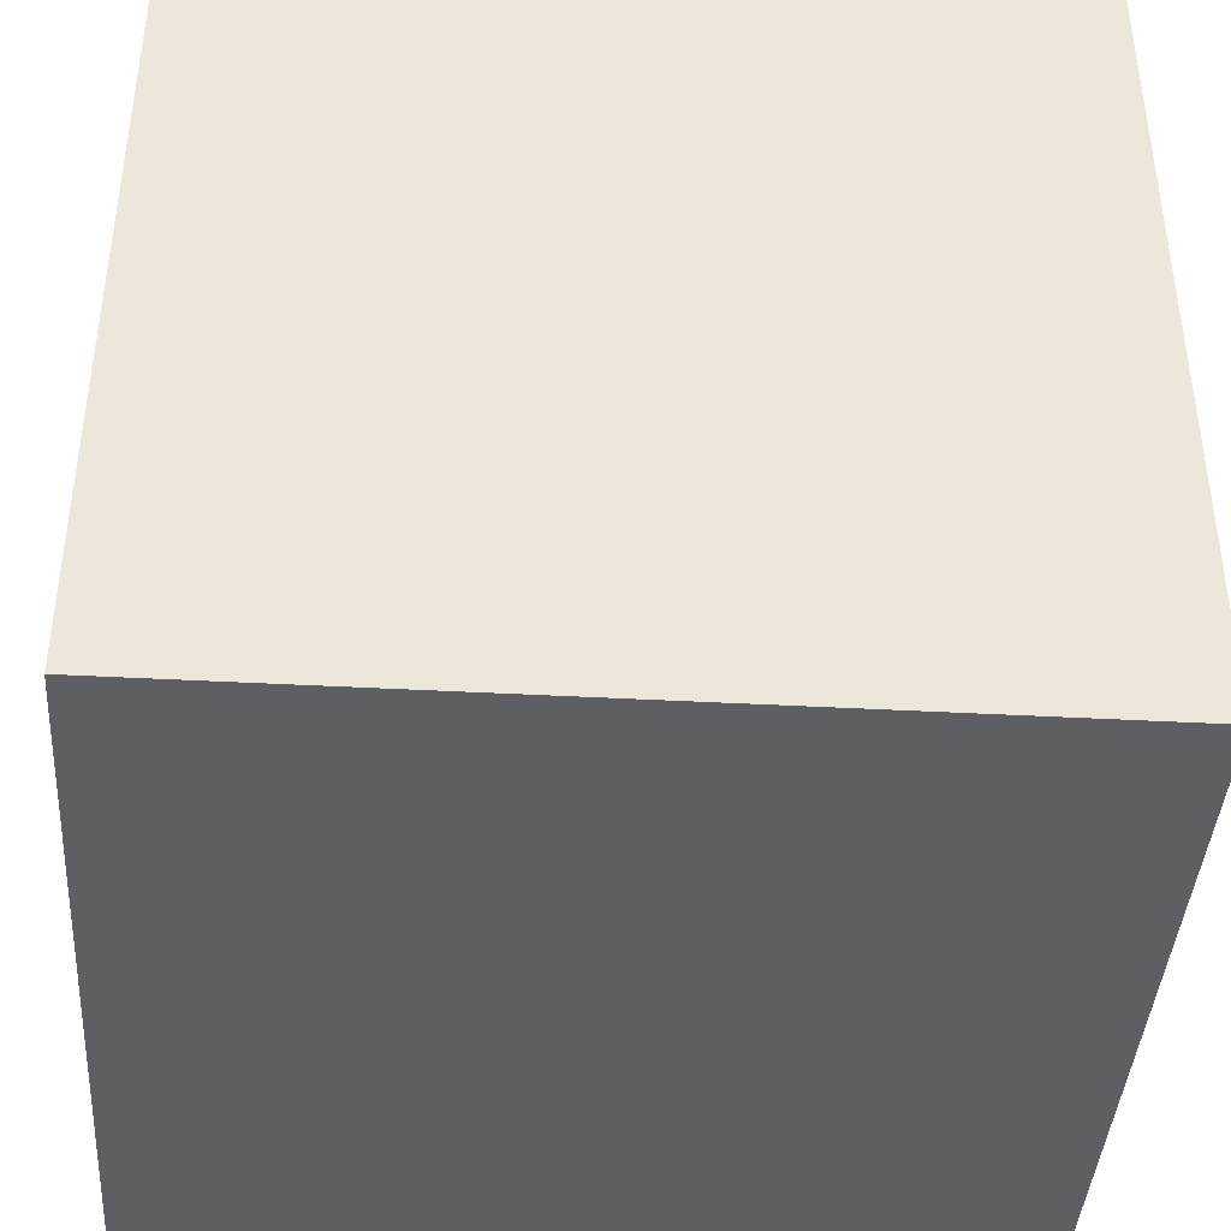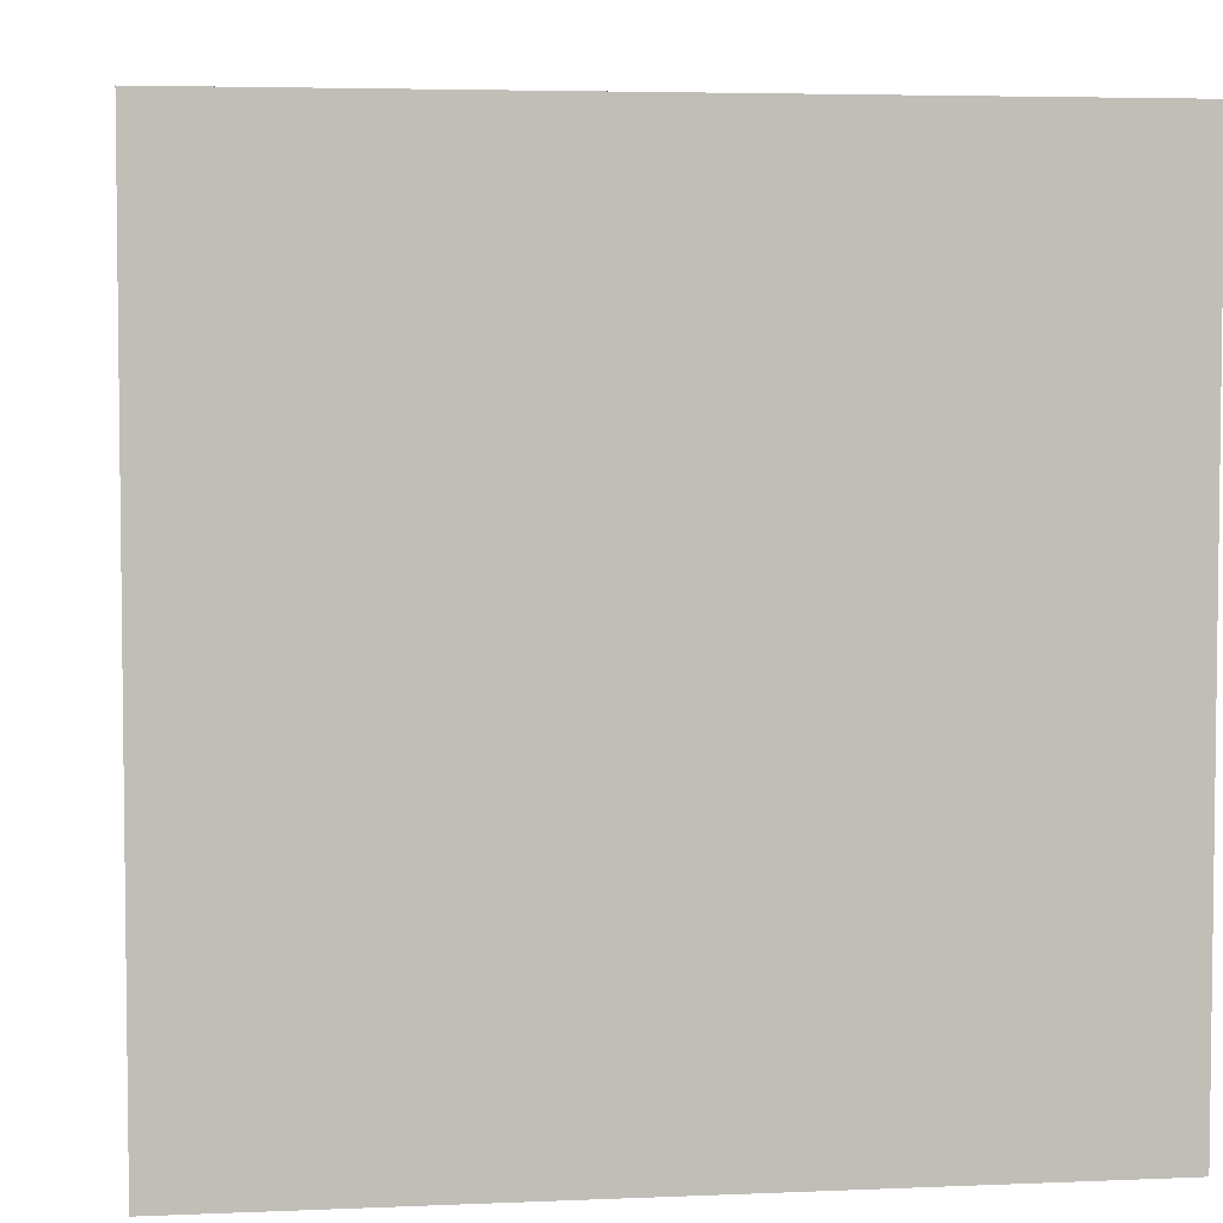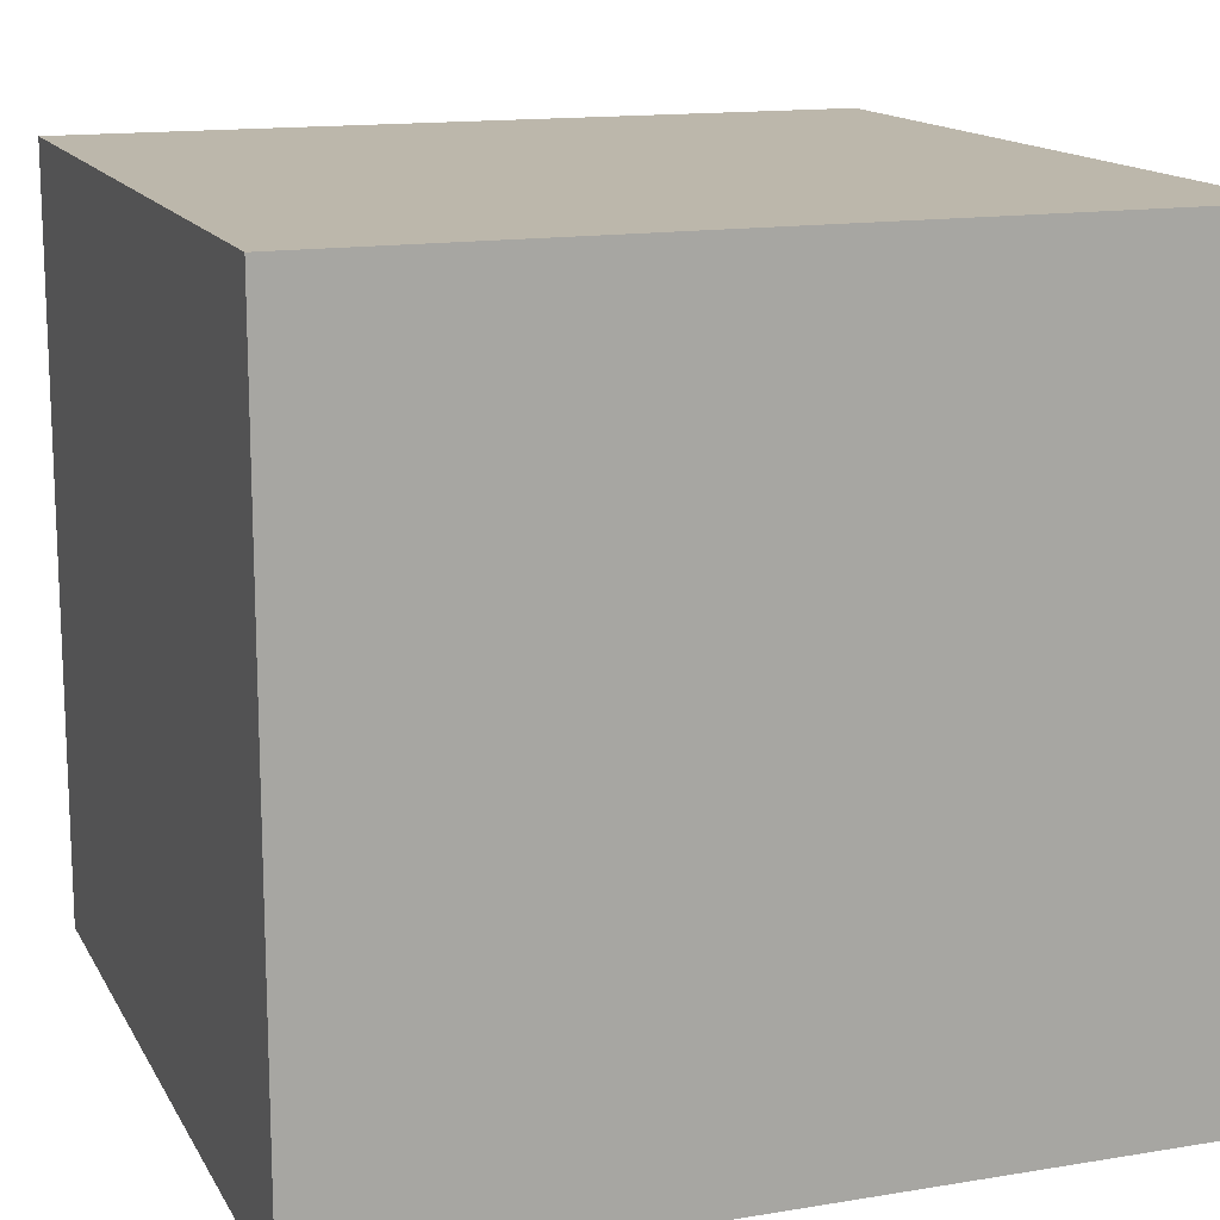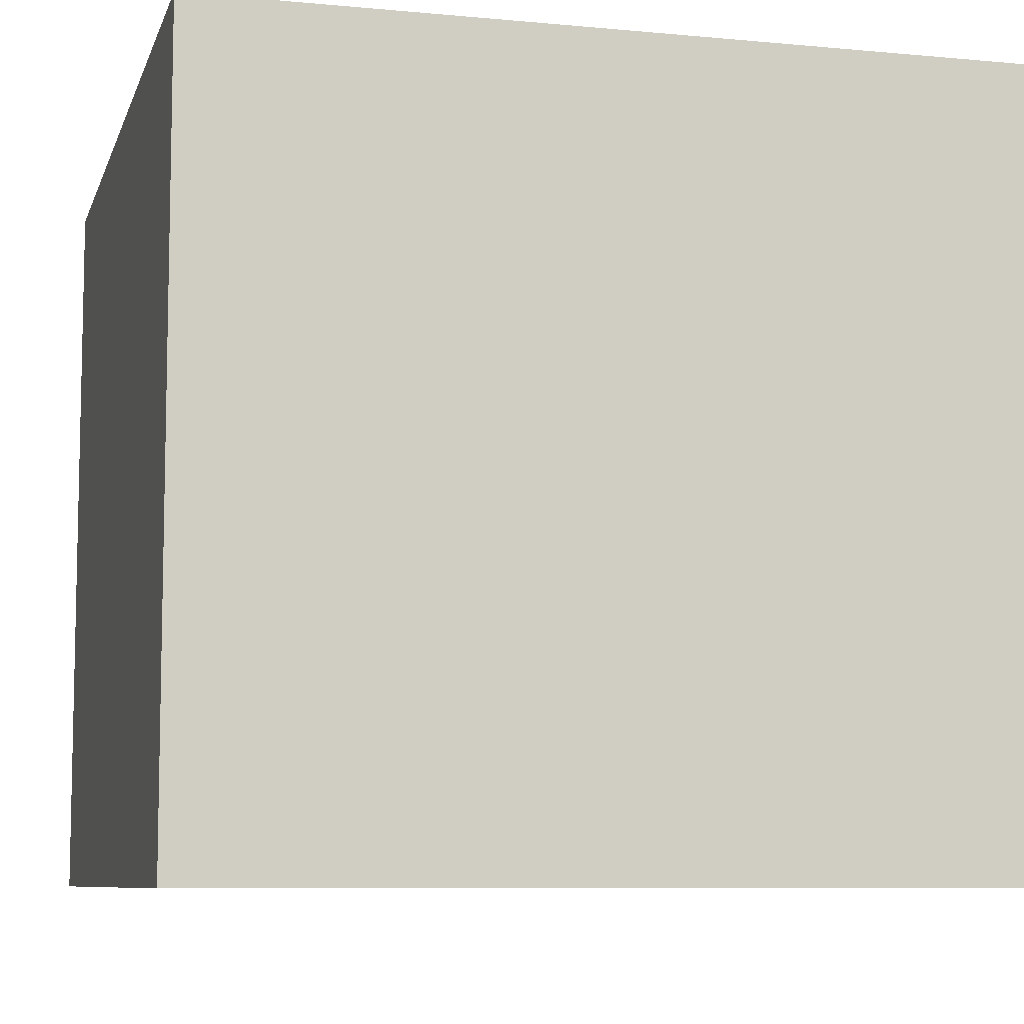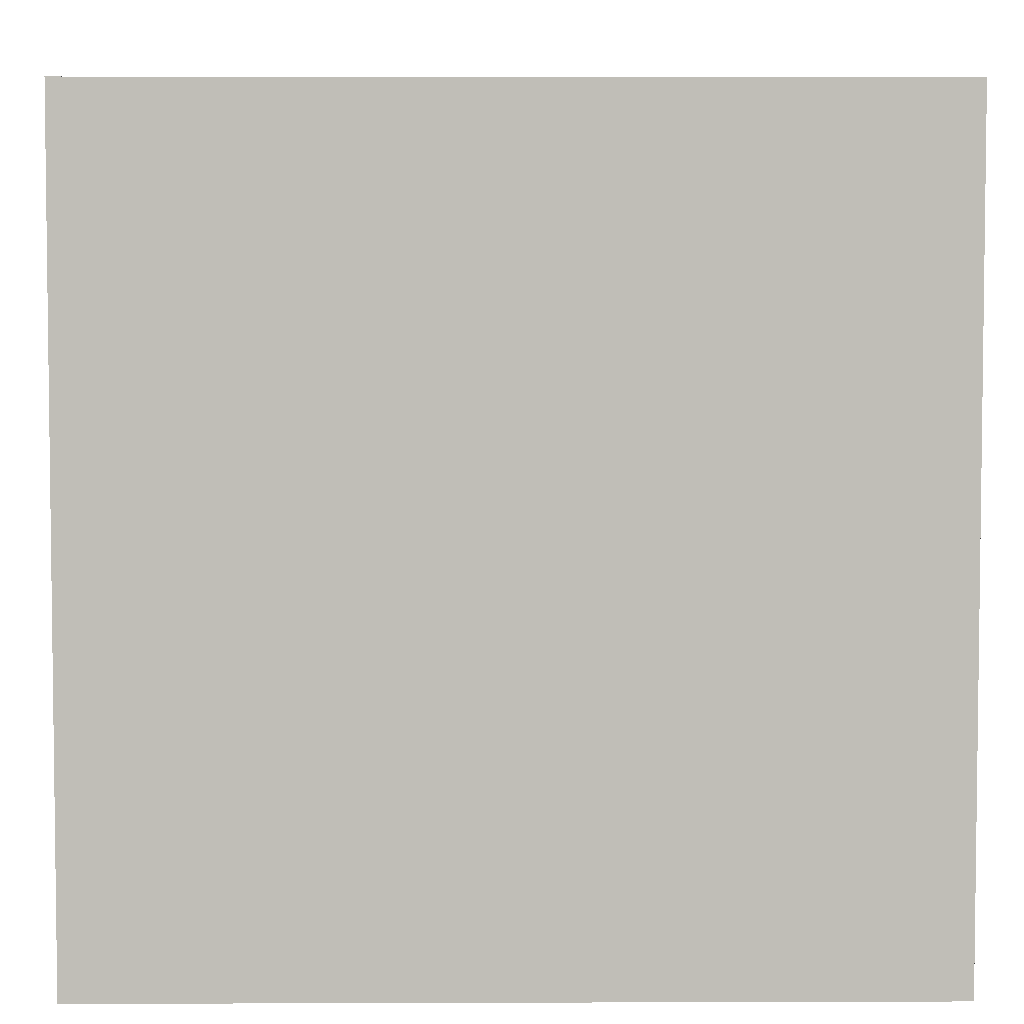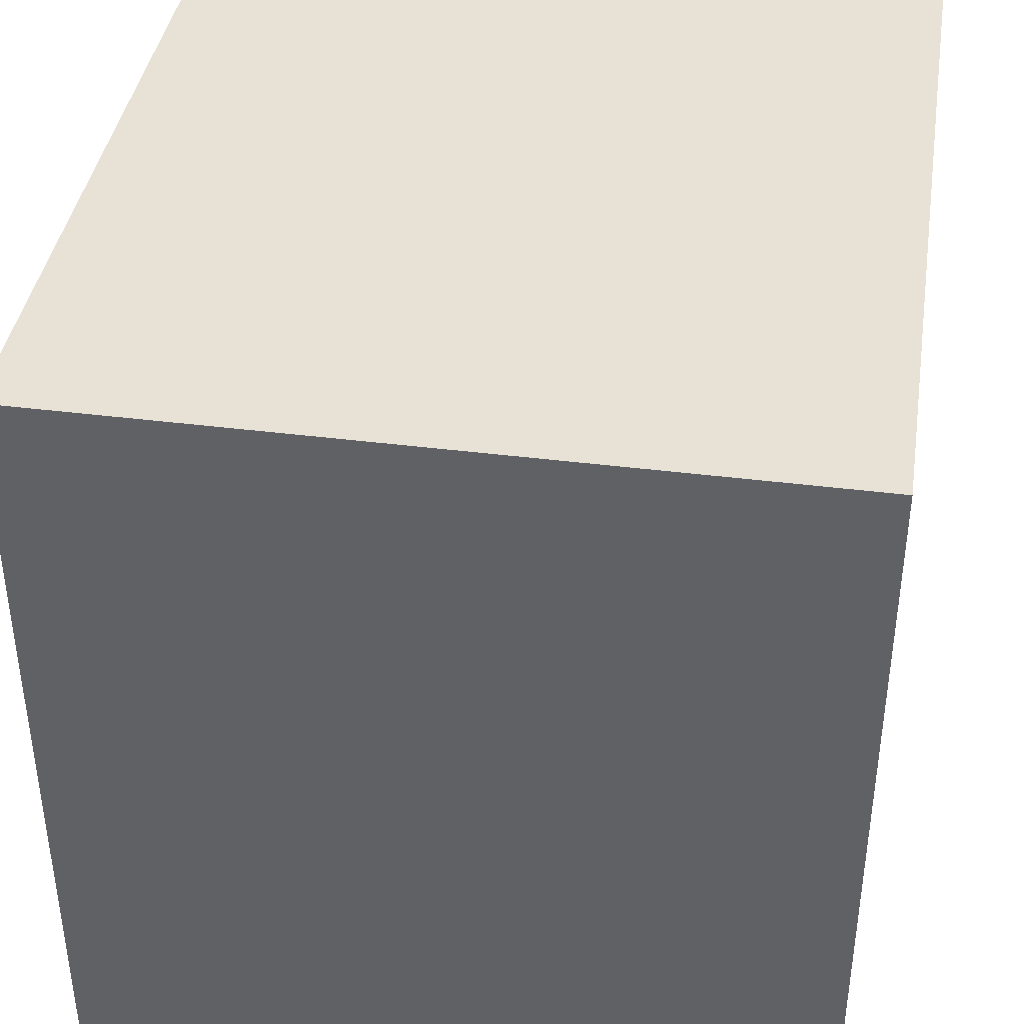
<metadata>
{"format":"obj","ext":"obj","renderer":"f3d","projection":"perspective","resolution":1024,"background":"white","views":[{"elev":-41.0,"azim":176.2,"up":"+Z"},{"elev":4.5,"azim":-7.9,"up":"+Z"},{"elev":14.5,"azim":-19.8,"up":"+Y"},{"elev":-8.1,"azim":165.4,"up":"+Y"},{"elev":4.5,"azim":179.4,"up":"+Z"},{"elev":40.2,"azim":98.9,"up":"+Z"}]}
</metadata>
<code>
g Head
v -0.1676 -0.05532 0.04923
v 0.1674 -0.05532 0.04923
v 0.1674 -0.05532 -0.2858
v -0.1676 -0.05532 -0.2858
v 0.1674 -0.05532 -0.2858
v -0.1676 0.2596 -0.2858
v -0.1676 -0.05532 -0.2858
v 0.1674 0.2596 -0.2858
v 0.1674 -0.05532 0.04923
v 0.1674 0.2596 0.04923
v 0.1674 0.2596 -0.2858
v 0.1674 -0.05532 -0.2858
v -0.1676 0.2596 0.04923
v 0.1674 0.2596 0.04923
v -0.1676 -0.05532 0.04923
v 0.1674 -0.05532 0.04923
v -0.1676 -0.05532 0.04923
v -0.1676 -0.05532 -0.2858
v -0.1676 0.2596 -0.2858
v -0.1676 0.2596 0.04923
v -0.1676 0.2596 0.04923
v -0.1676 0.2596 -0.2858
v 0.1674 0.2596 -0.2858
v 0.1674 0.2596 0.04923
f -22 -23 -24
f -24 -21 -22
f -18 -19 -20
f -19 -17 -20
f -14 -15 -16
f -16 -13 -14
f -10 -11 -12
f -10 -9 -11
f -6 -7 -8
f -8 -5 -6
f -2 -3 -4
f -4 -1 -2

</code>
